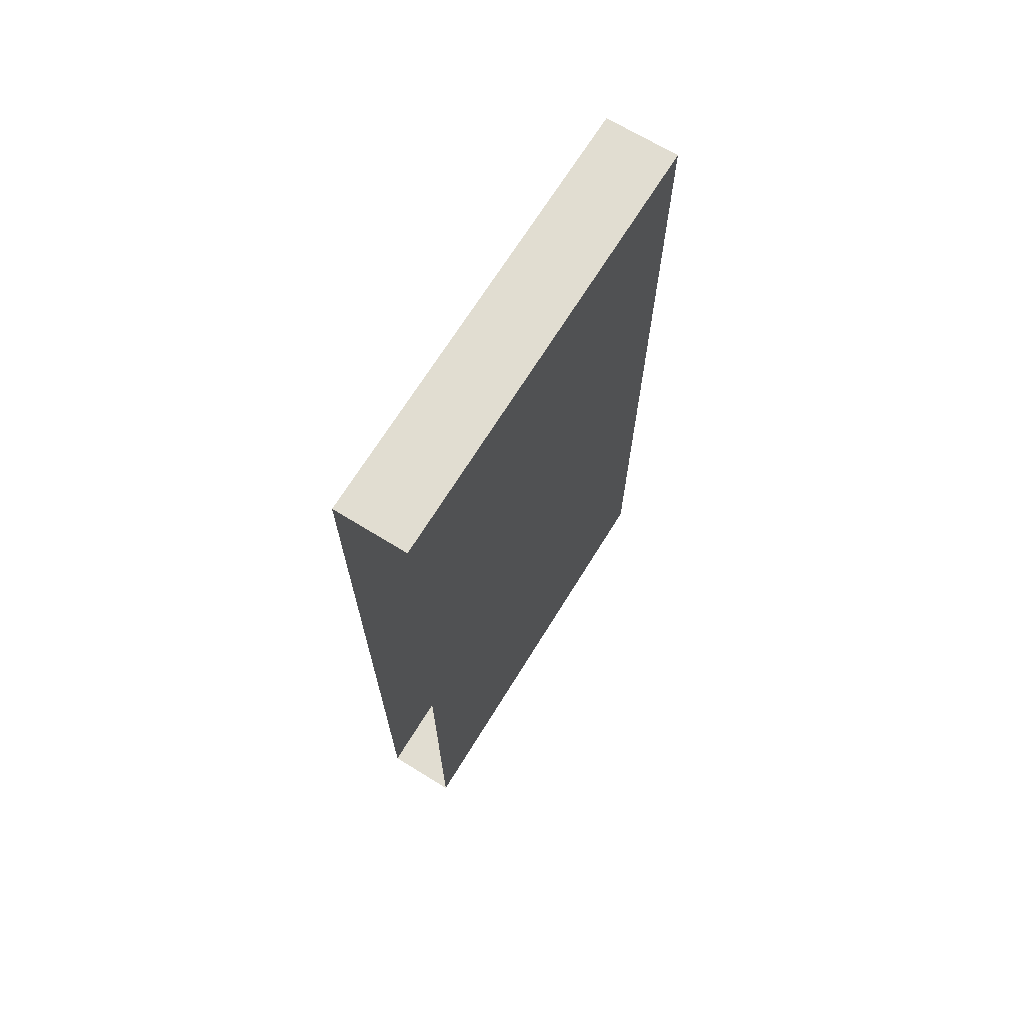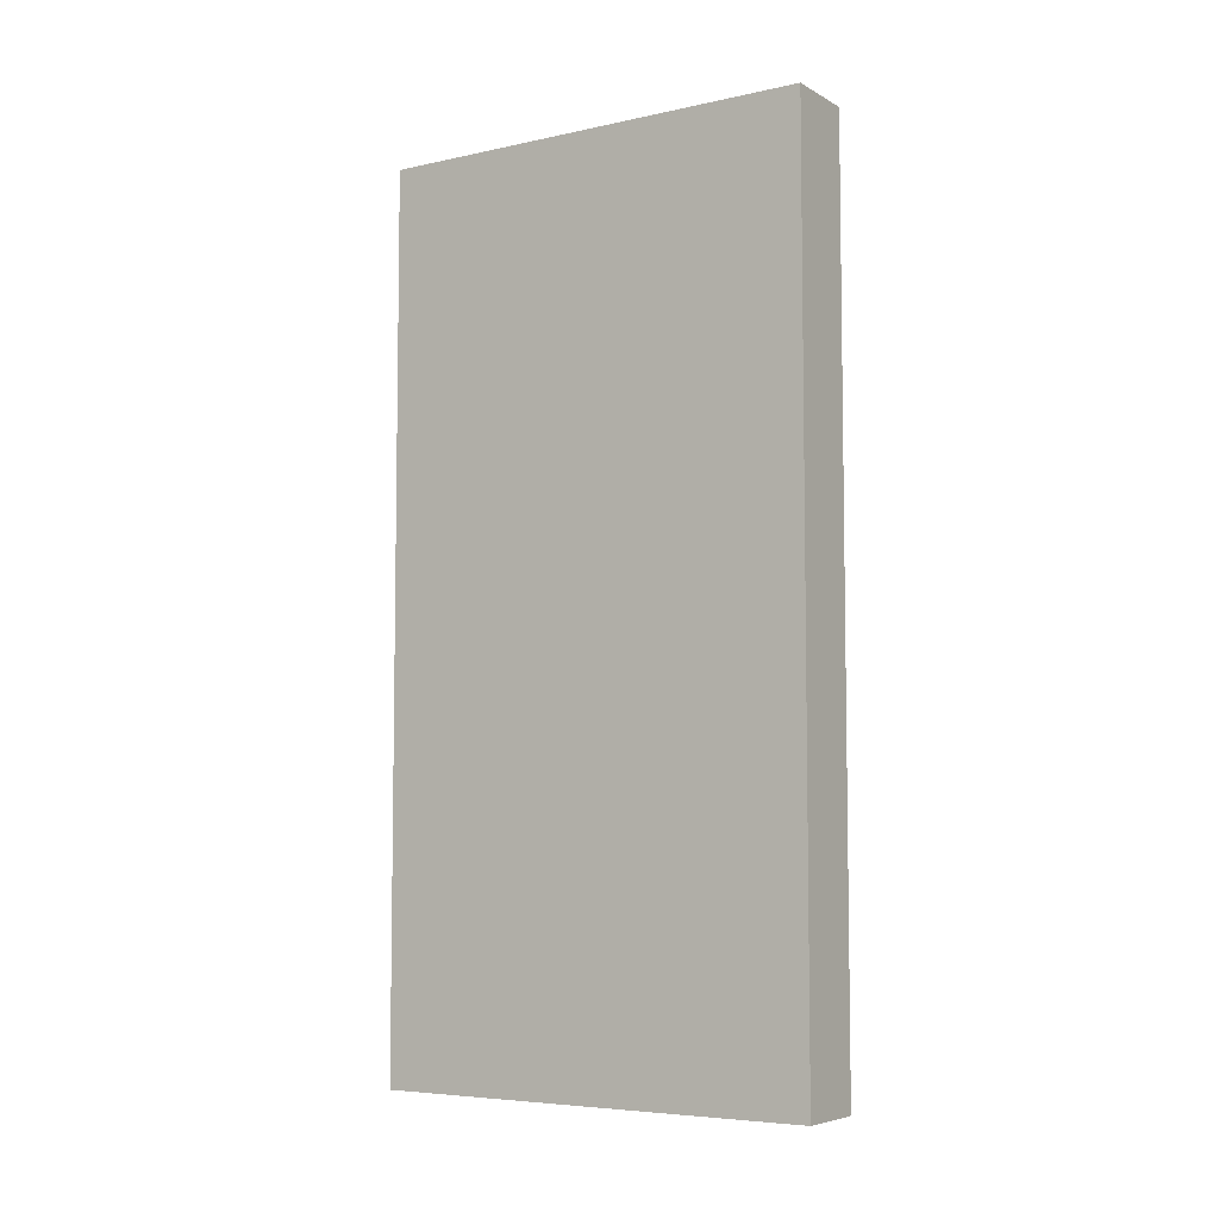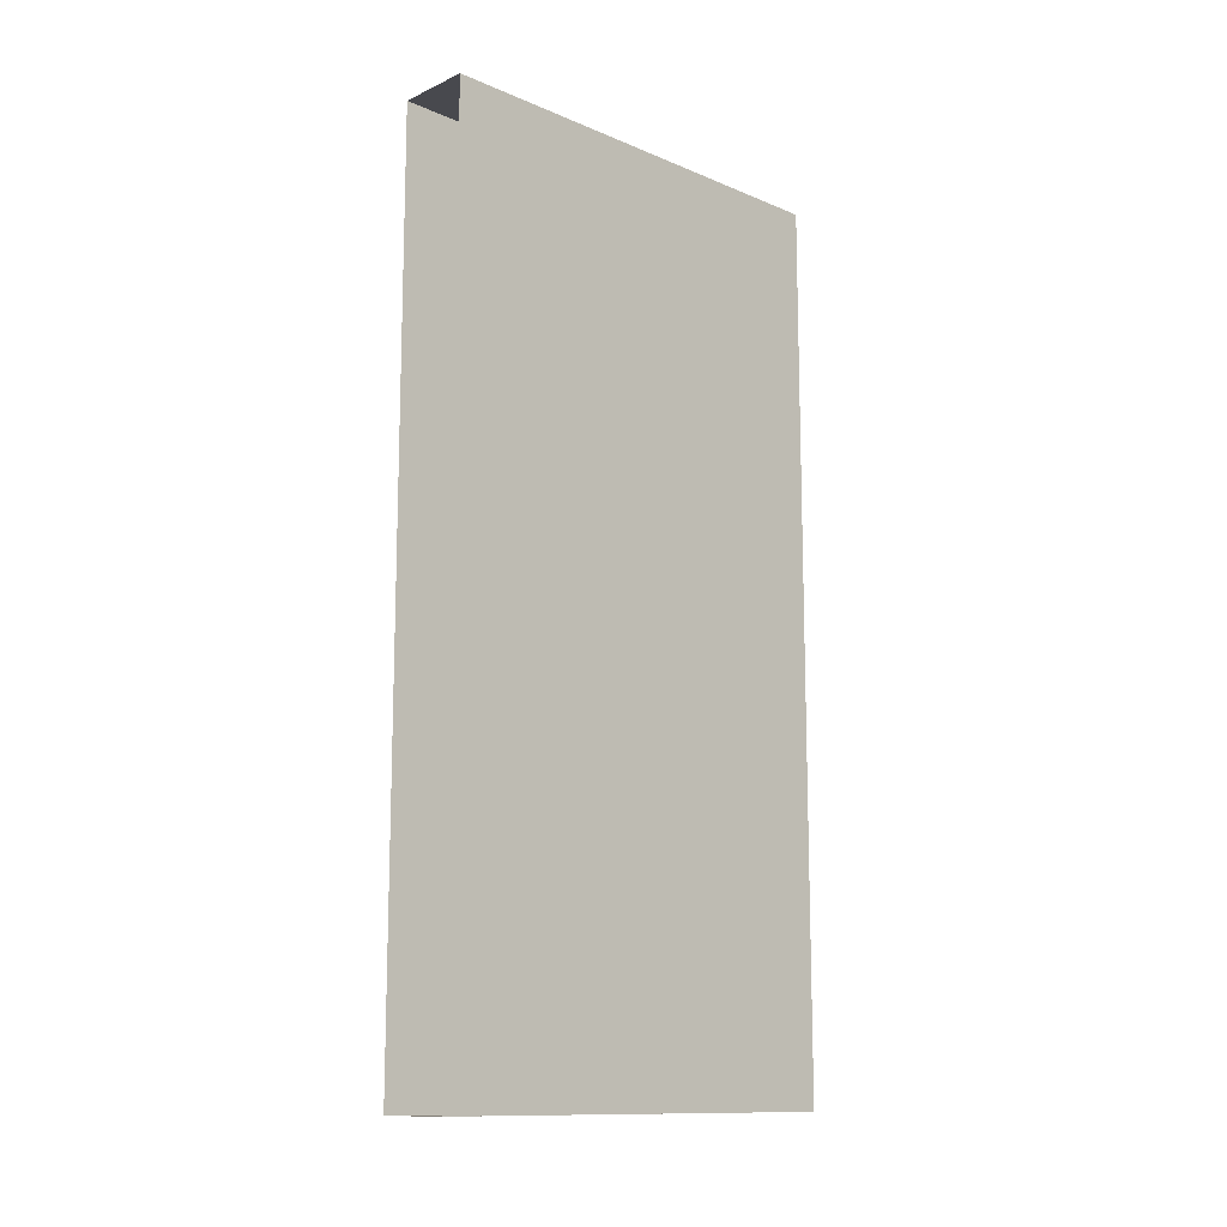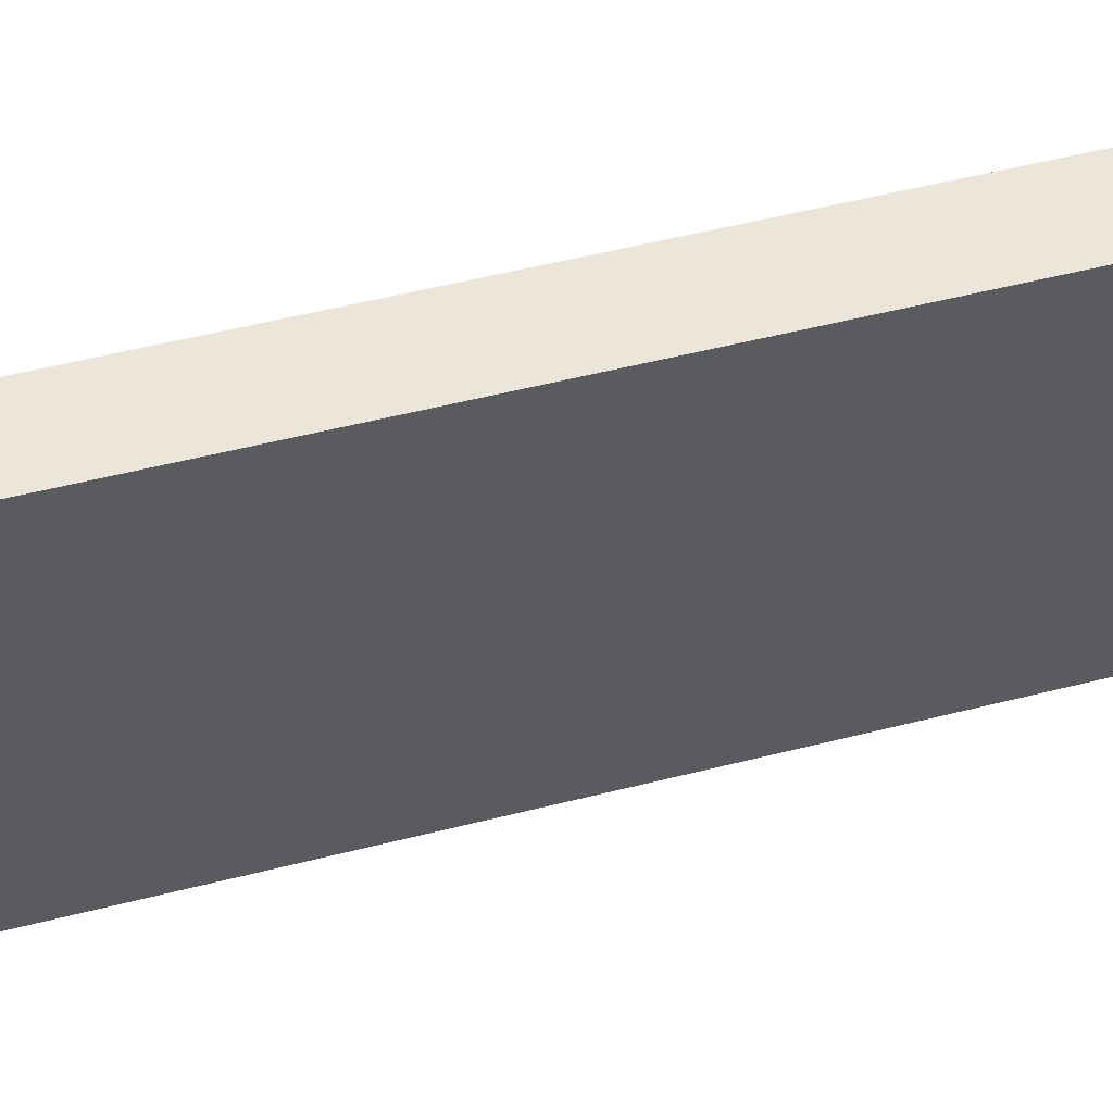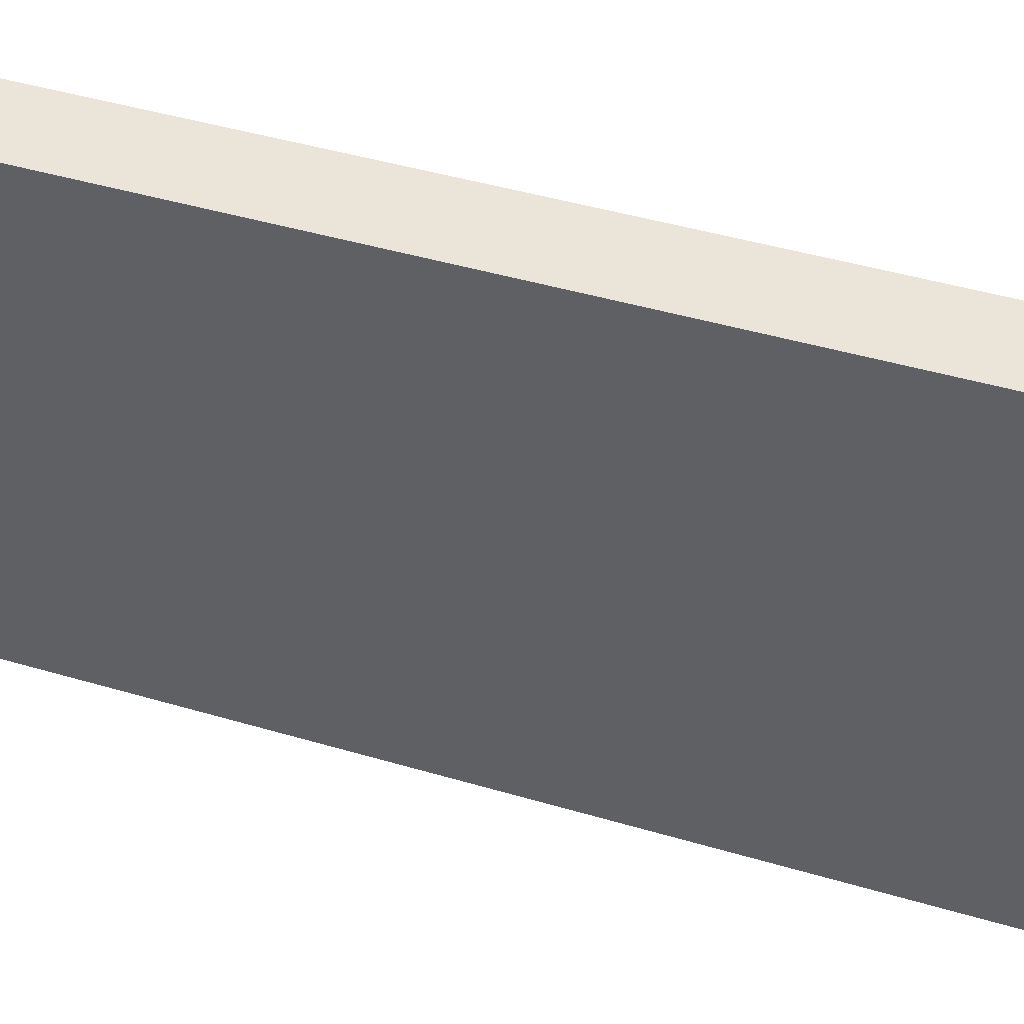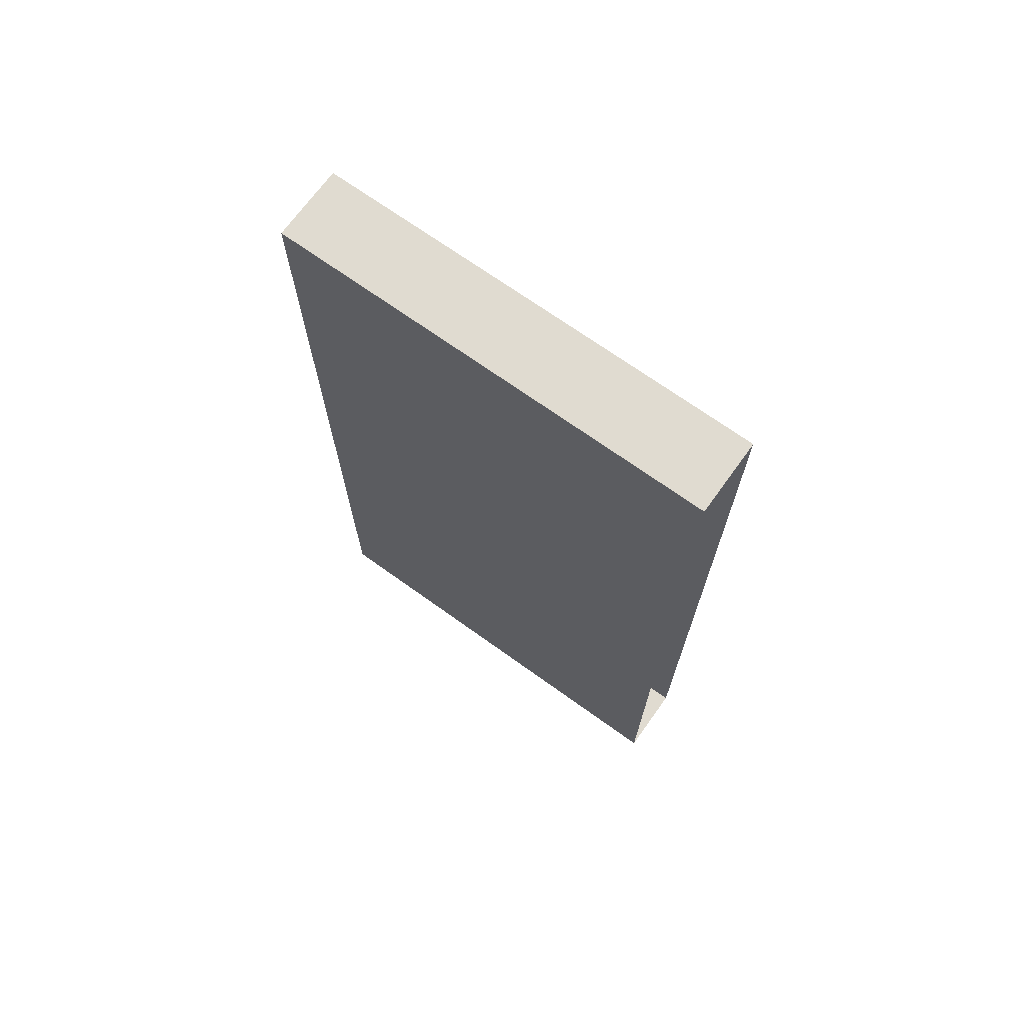
<metadata>
{"format":"obj","ext":"obj","renderer":"f3d","projection":"perspective","resolution":1024,"background":"white","views":[{"elev":68.8,"azim":31.7,"up":"+Z"},{"elev":-6.0,"azim":123.1,"up":"+Z"},{"elev":-12.6,"azim":46.1,"up":"+Z"},{"elev":57.1,"azim":-104.6,"up":"+Y"},{"elev":44.5,"azim":109.1,"up":"+Y"},{"elev":70.2,"azim":-54.3,"up":"+Z"}]}
</metadata>
<code>
o Collider
v -0.0995 -0.5 -1.2
v 0.1005 -0.5 -1.2
v 0.1005 -0.5 1.2
v -0.0995 -0.5 1.2
v -0.0995 0.7 -1.2
v 0.1005 0.7 -1.2
v 0.1005 0.7 1.2
v -0.0995 0.7 1.2
g Default
f 8 5 4
f 1 4 5
f 5 8 6
f 7 6 8
f 5 6 1
f 2 1 6
f 7 8 3
f 4 3 8
f 6 7 2
f 3 2 7

</code>
